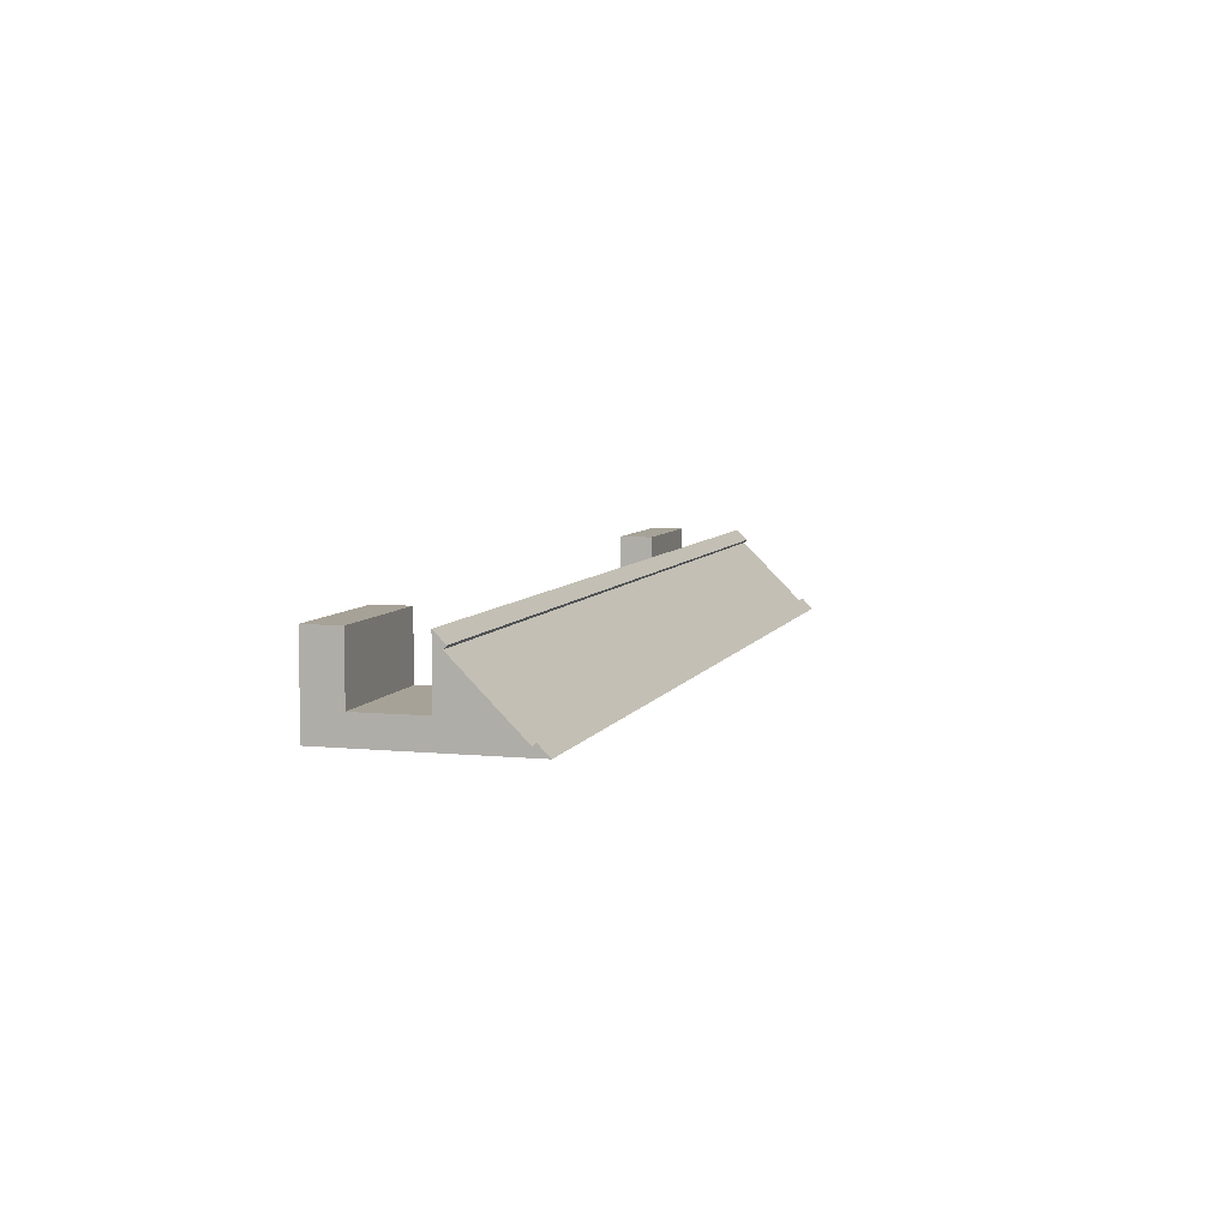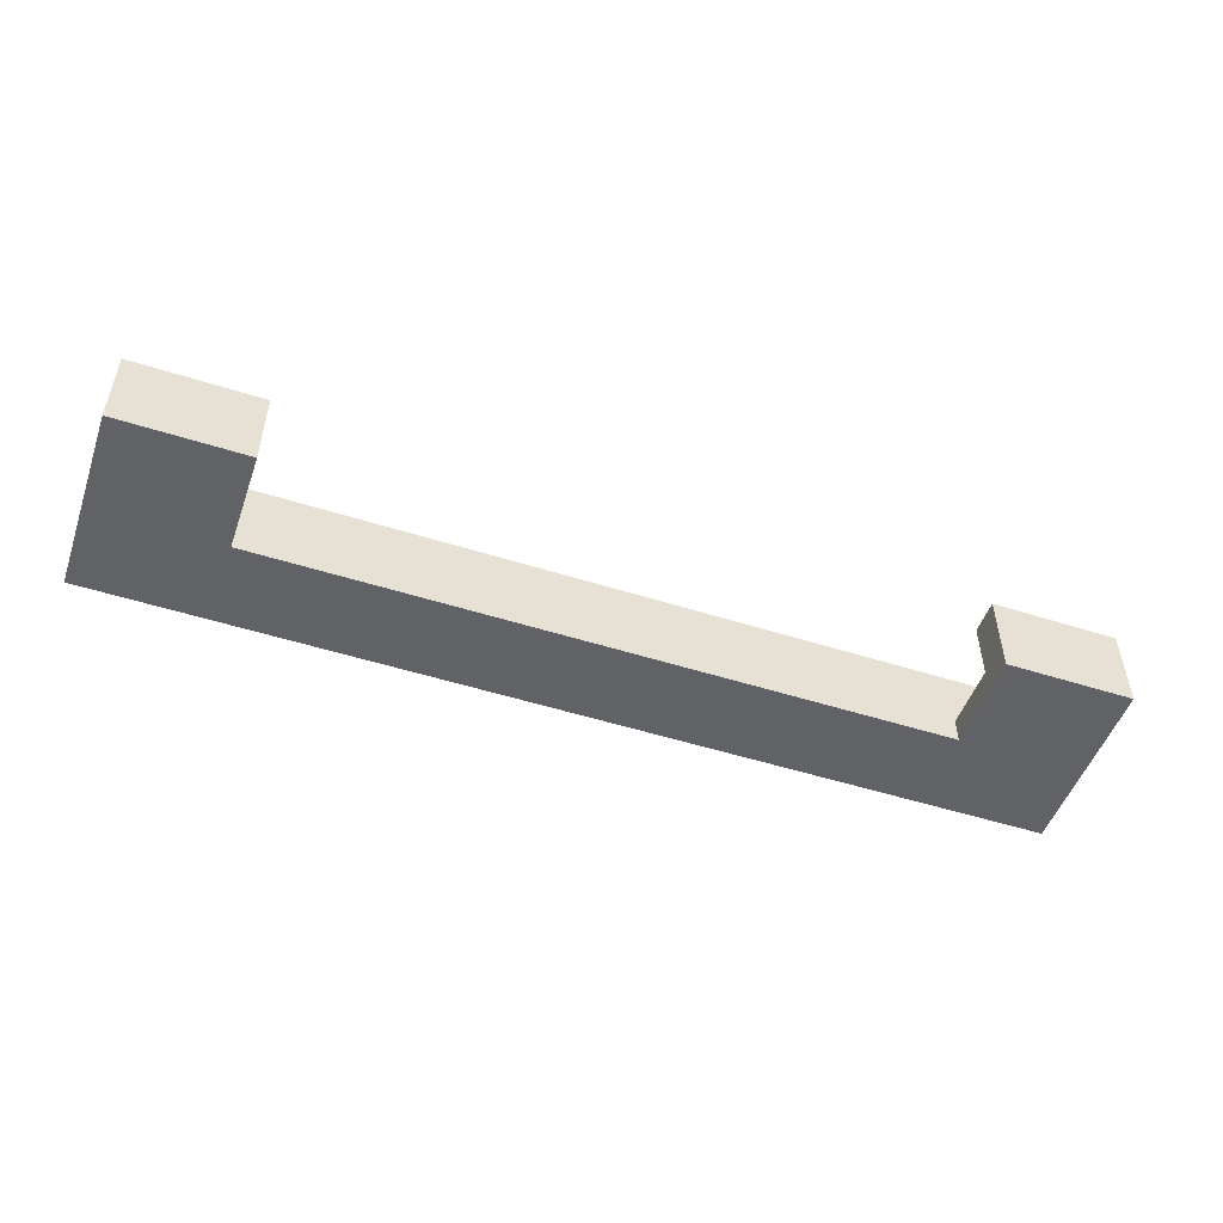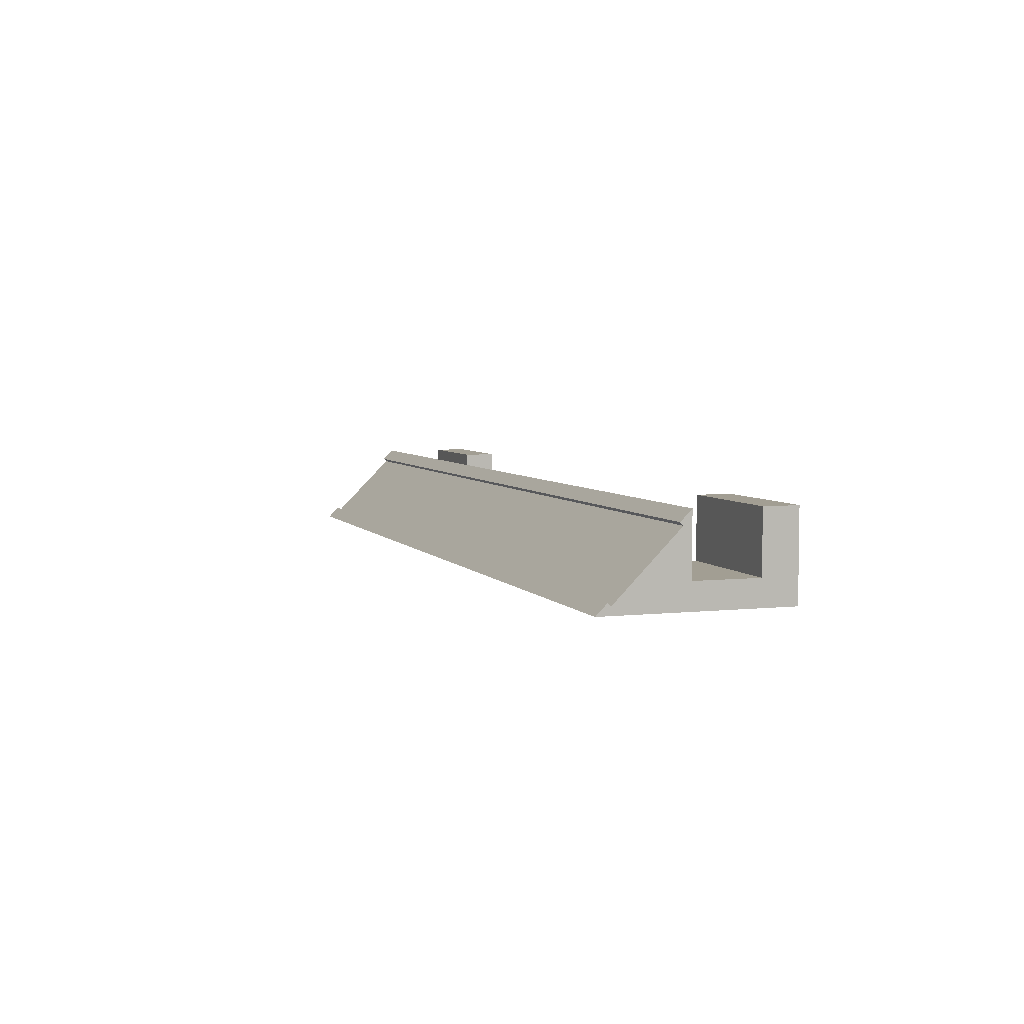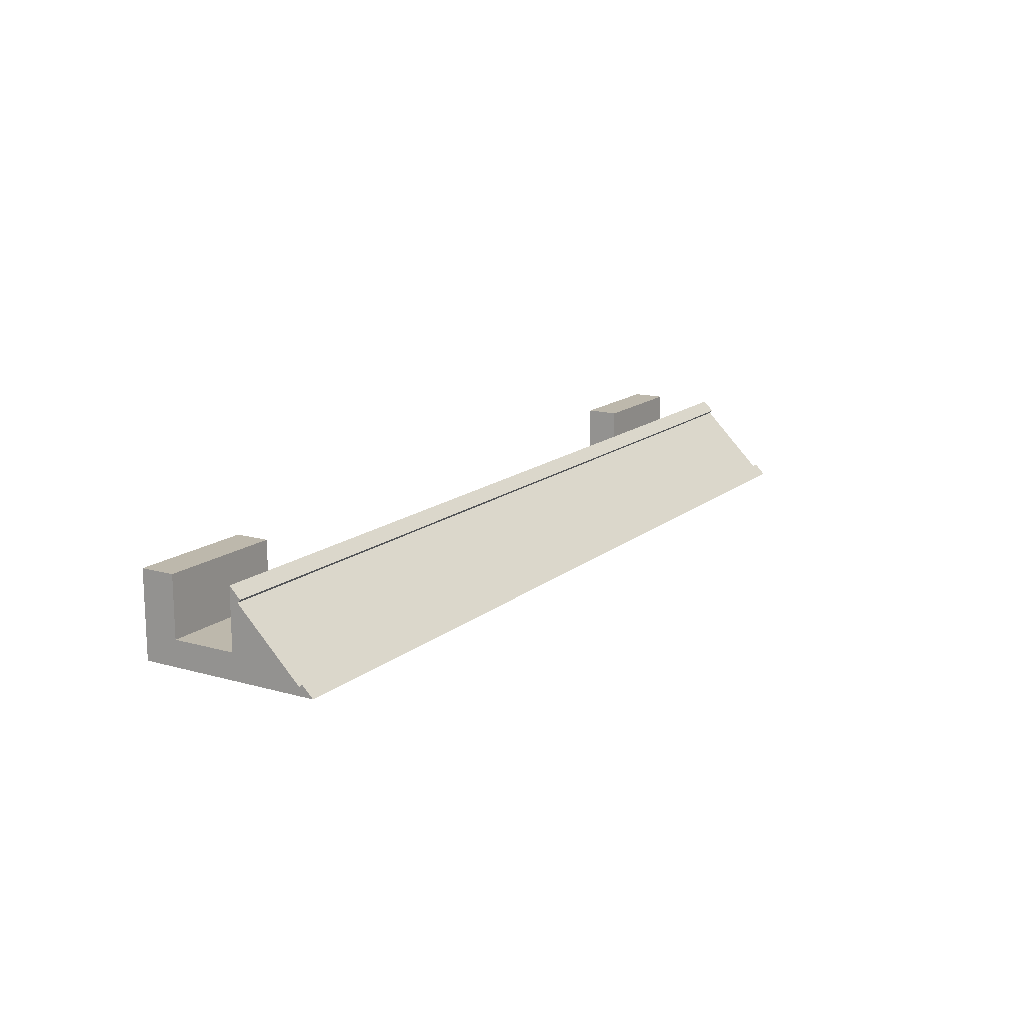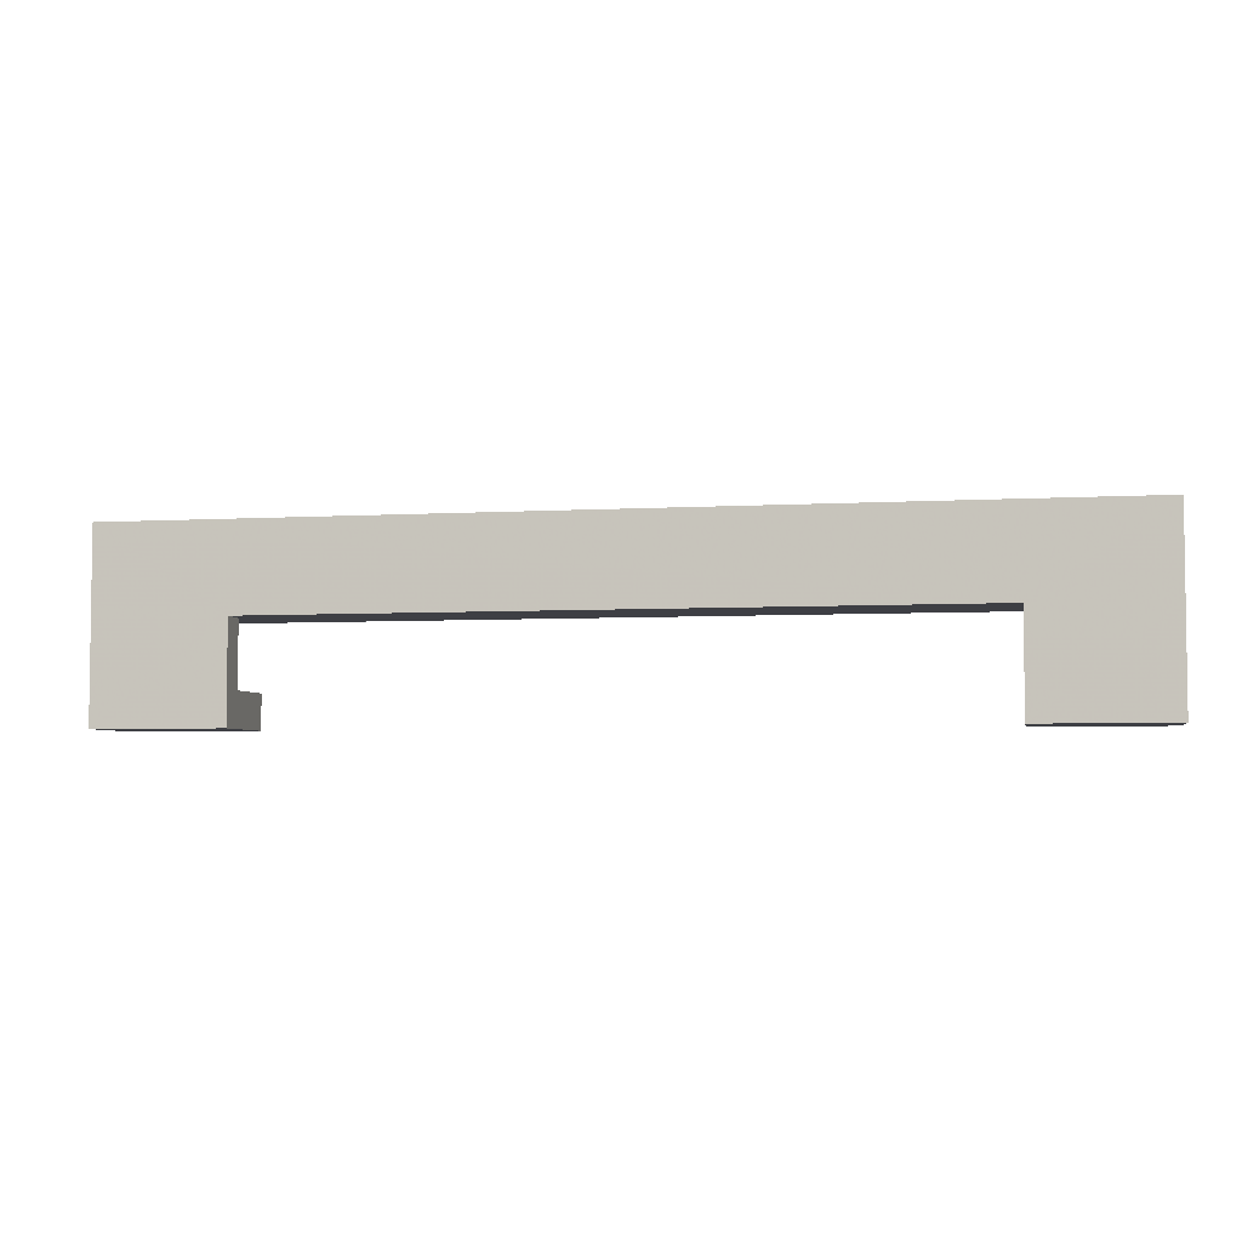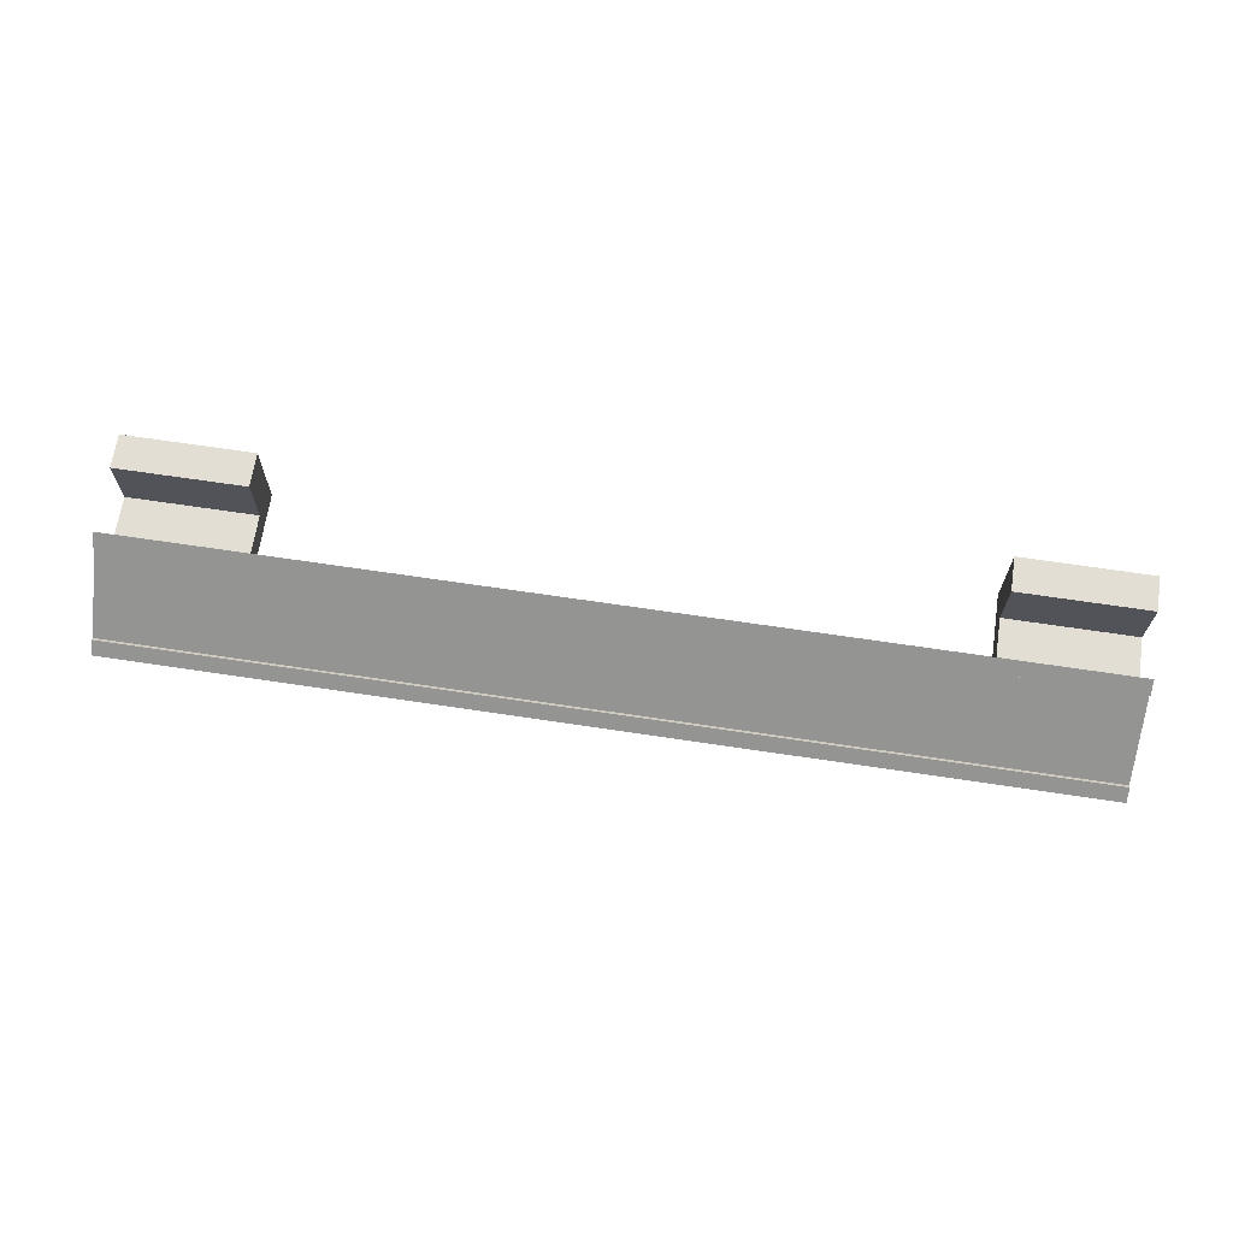
<metadata>
{"format":"obj","ext":"obj","renderer":"f3d","projection":"perspective","resolution":1024,"background":"white","views":[{"elev":6.6,"azim":-73.9,"up":"+Y"},{"elev":-50.6,"azim":160.8,"up":"+Y"},{"elev":5.1,"azim":70.9,"up":"+Y"},{"elev":14.8,"azim":-58.7,"up":"+Y"},{"elev":-4.5,"azim":11.0,"up":"+Z"},{"elev":67.3,"azim":8.6,"up":"+Y"}]}
</metadata>
<code>
v 110 0 10
v 110 1.288 8.712
v 0 0 10
v 0 1.288 8.712
v 0 10 0
v 0 8.359 0.9341
v 0 8.712 1.288
v 0 3 0
v 0 0 0
v 0 0.9341 8.359
v 15 0 0
v 95 0 0
v 110 0 0
v 110 8.712 1.288
v 110 8.359 0.9341
v 110 10 0
v 110 3 0
v 110 0.9341 8.359
v 0 3 -7.5
v 0 10 -11.5
v 0 0 -11.5
v 0 10 -7.5
v 15 10 0
v 15 3 0
v 95 10 0
v 15 0 -11.5
v 95 3 0
v 95 0 -11.5
v 110 0 -11.5
v 110 10 -11.5
v 110 3 -7.5
v 110 10 -7.5
v 15 10 -7.5
v 15 3 -7.5
v 15 10 -11.5
v 95 3 -7.5
v 95 10 -11.5
v 95 10 -7.5
f 1 2 3
f 2 4 3
f 5 6 7
f 6 5 8
f 8 9 10
f 4 10 3
f 10 9 3
f 8 10 6
f 3 9 11
f 12 13 1
f 12 1 3
f 11 12 3
f 14 15 16
f 17 16 15
f 18 13 17
f 1 18 2
f 1 13 18
f 15 18 17
f 10 4 2
f 18 10 2
f 19 20 21
f 19 22 20
f 9 8 19
f 9 19 21
f 5 23 24
f 5 24 8
f 14 16 25
f 23 5 7
f 23 7 14
f 25 23 14
f 15 6 10
f 18 15 10
f 15 14 7
f 6 15 7
f 11 9 21
f 11 21 26
f 11 24 27
f 12 11 27
f 24 23 25
f 27 24 25
f 13 12 28
f 13 28 29
f 30 31 29
f 13 29 31
f 32 31 30
f 17 13 31
f 27 25 16
f 17 27 16
f 33 22 19
f 33 19 34
f 34 19 8
f 24 34 8
f 20 26 21
f 20 35 26
f 22 35 20
f 22 33 35
f 35 34 26
f 11 26 34
f 33 34 35
f 24 11 34
f 36 37 28
f 36 38 37
f 12 27 36
f 12 36 28
f 37 29 28
f 37 30 29
f 36 27 17
f 36 17 31
f 31 32 38
f 36 31 38
f 38 30 37
f 38 32 30

</code>
